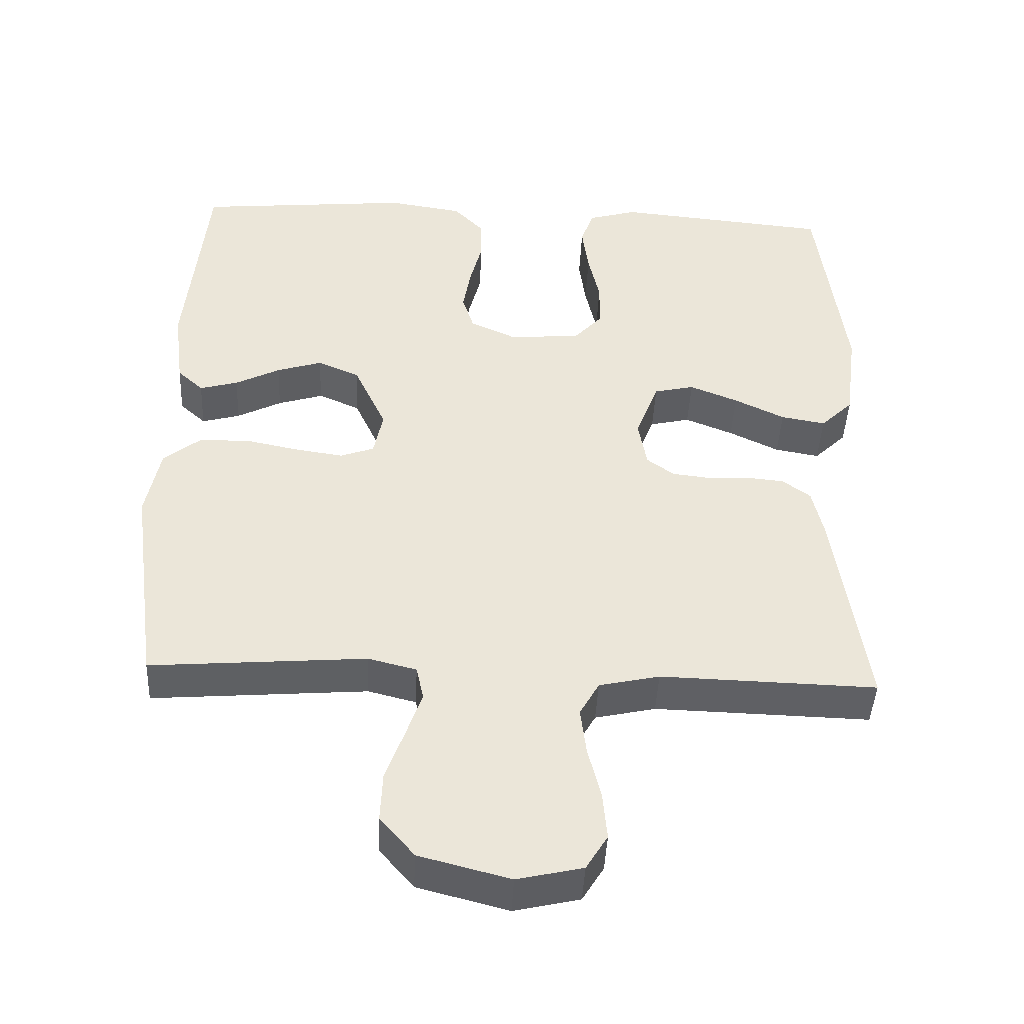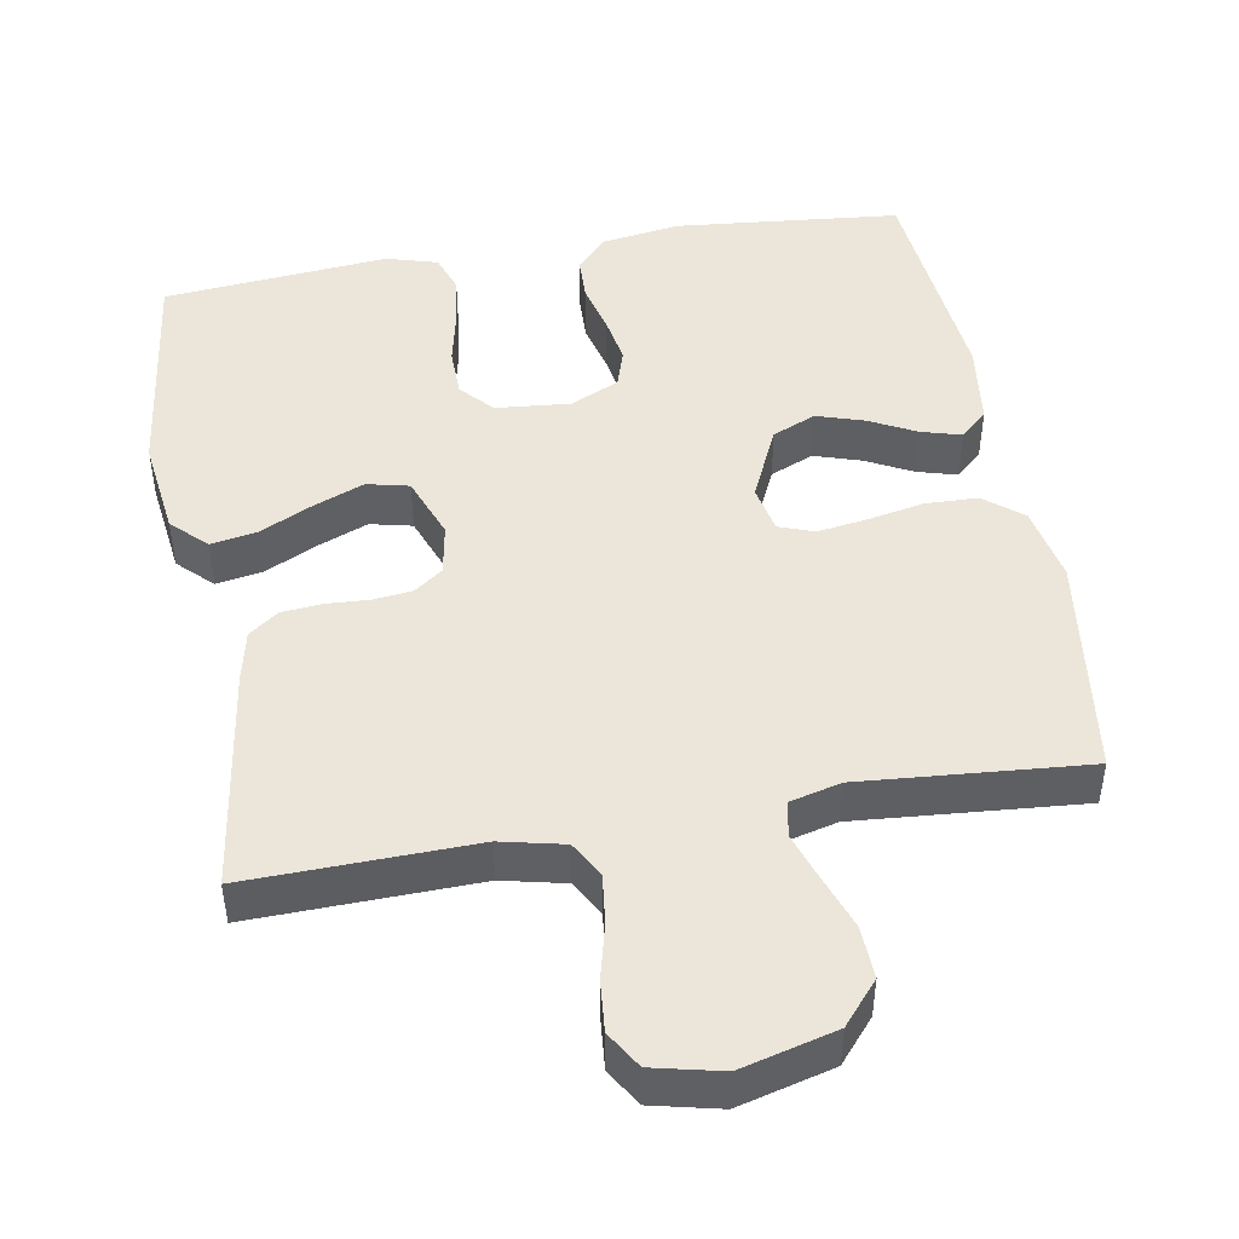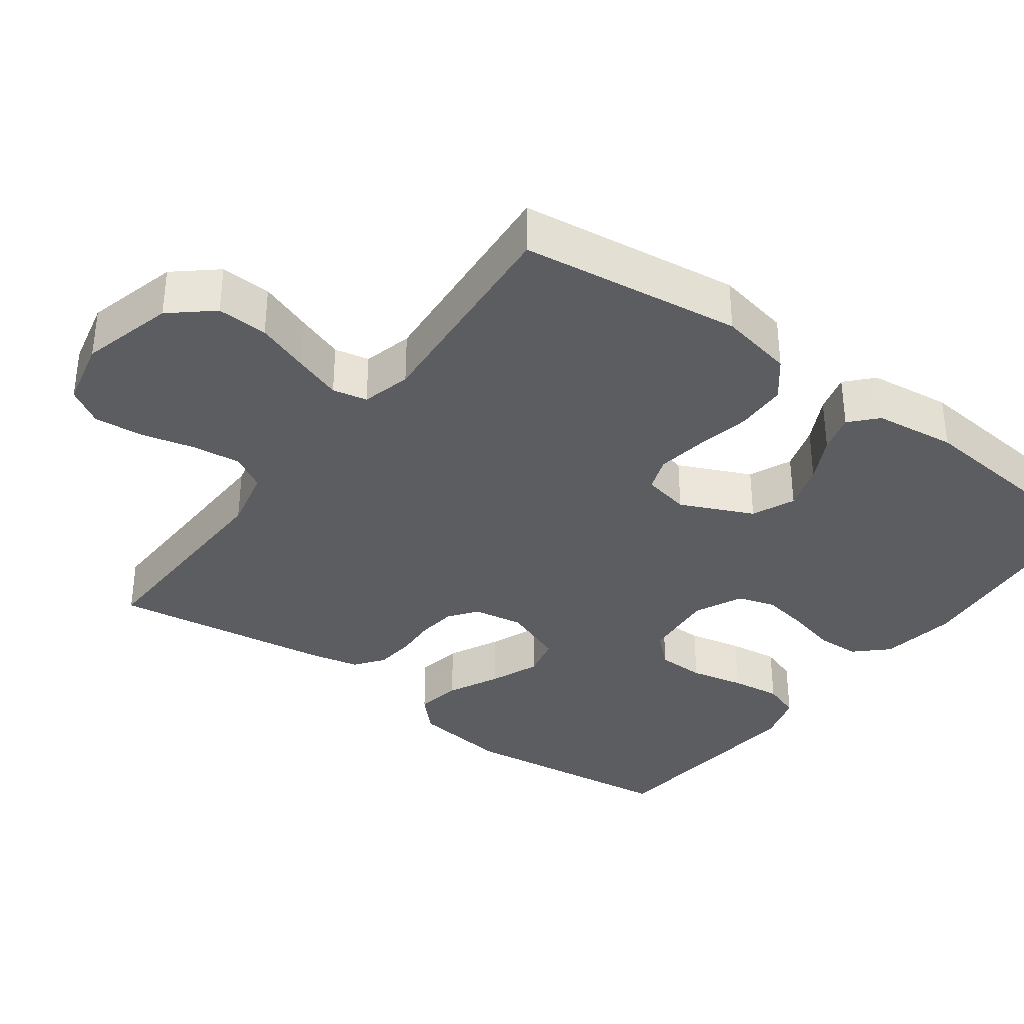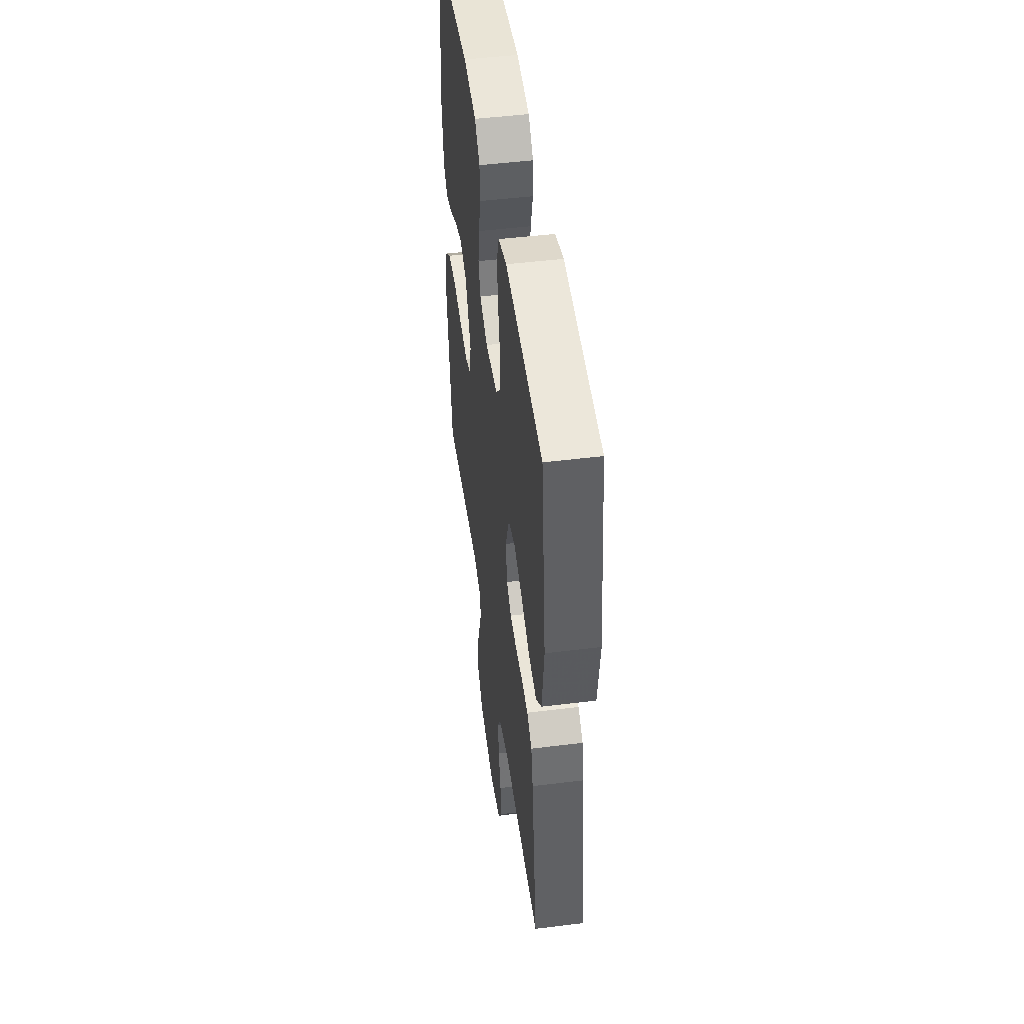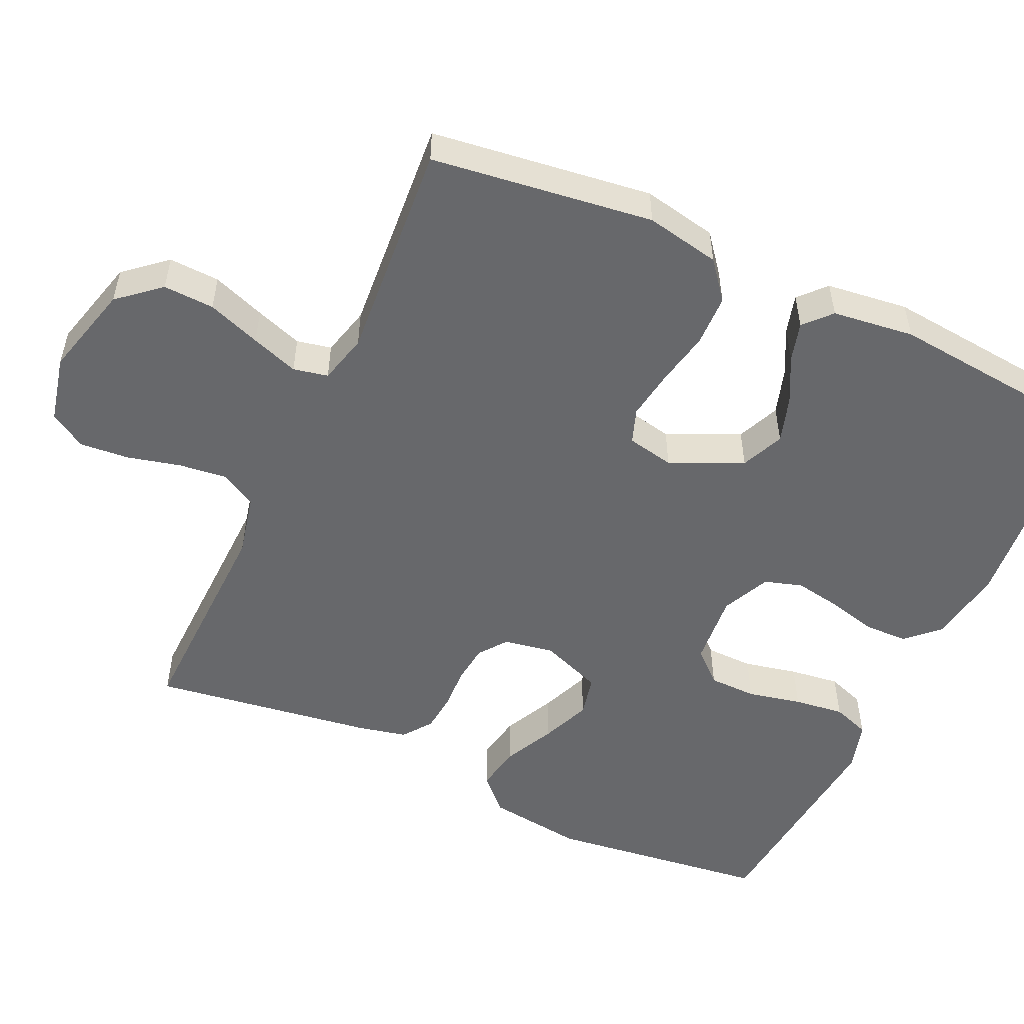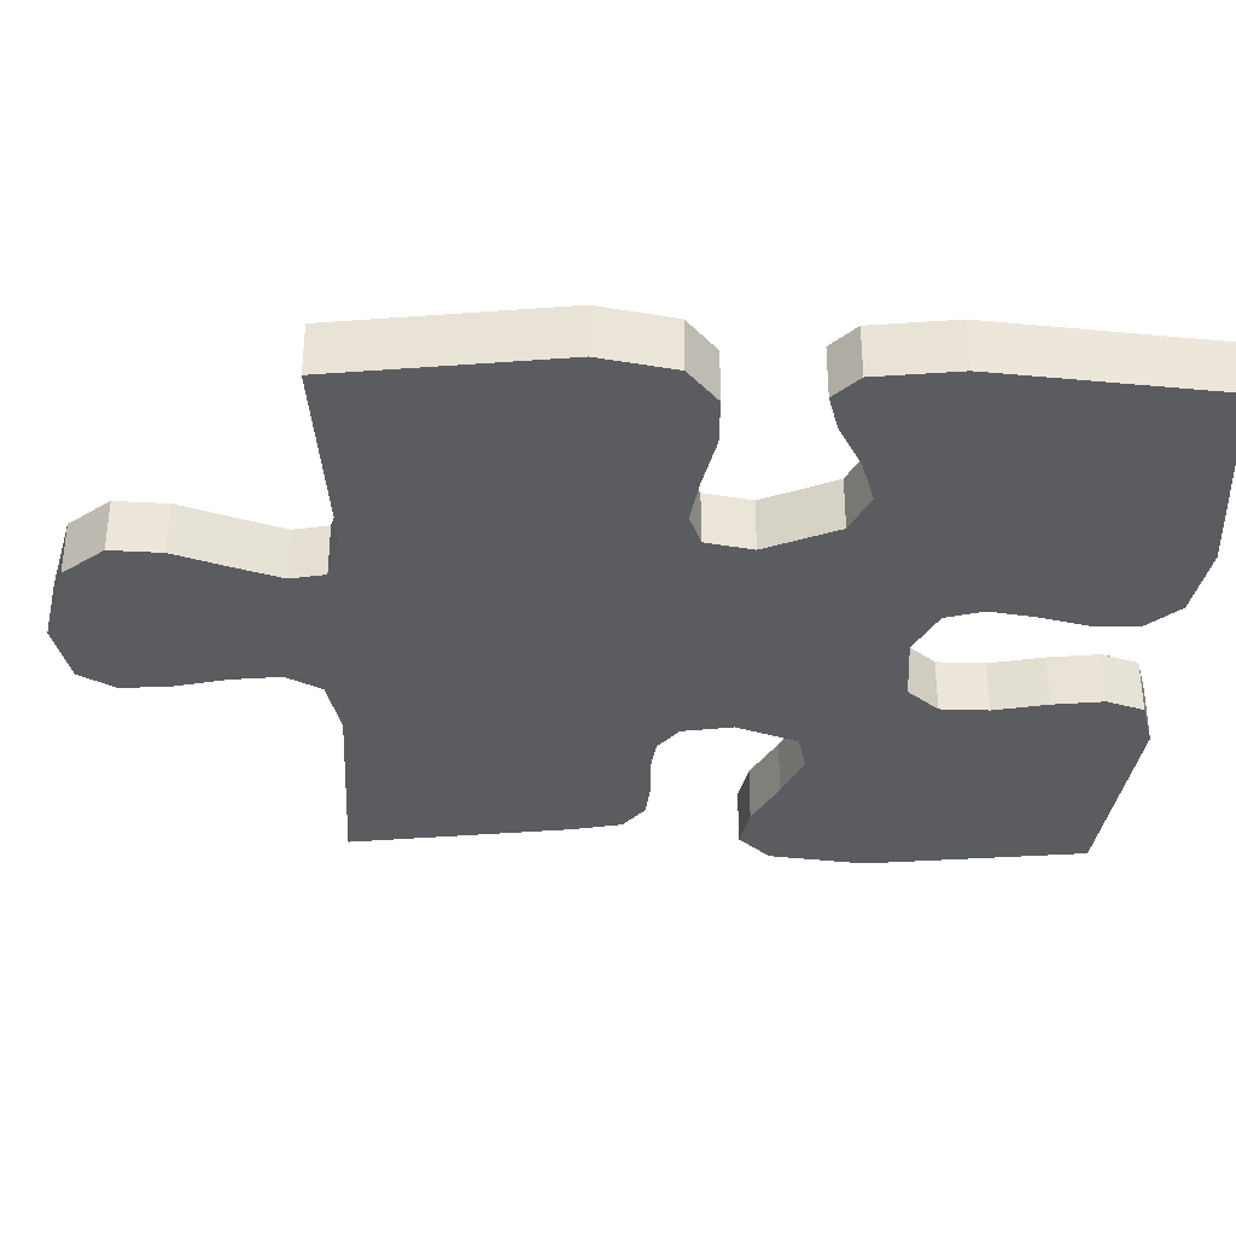
<metadata>
{"format":"obj","ext":"obj","renderer":"f3d","projection":"perspective","resolution":1024,"background":"white","views":[{"elev":-44.2,"azim":-2.7,"up":"+Z"},{"elev":46.8,"azim":170.1,"up":"+Y"},{"elev":-35.4,"azim":-126.6,"up":"+Y"},{"elev":48.6,"azim":82.1,"up":"+Z"},{"elev":-52.5,"azim":-114.9,"up":"+Y"},{"elev":-33.8,"azim":-91.8,"up":"+Y"}]}
</metadata>
<code>
v 0.5 0.07 0.5
v 0.538 0.07 0.2
v 0.521 0.07 0.069
v 0.476 0.07 0.025
v 0.414 0.07 0.036
v 0.344 0.07 0.07
v 0.277 0.07 0.097
v 0.221 0.07 0.084
v 0.189 0.07 0
v 0.201 0.07 -0.068
v 0.239 0.07 -0.096
v 0.291 0.07 -0.102
v 0.349 0.07 -0.099
v 0.402 0.07 -0.104
v 0.441 0.07 -0.133
v 0.456 0.07 -0.2
v 0.5 0.07 -0.5
v 0.2 0.07 -0.492
v 0.116 0.07 -0.511
v 0.089 0.07 -0.559
v 0.097 0.07 -0.625
v 0.115 0.07 -0.697
v 0.121 0.07 -0.764
v 0.091 0.07 -0.813
v 0 0.07 -0.834
v -0.126 0.07 -0.801
v -0.174 0.07 -0.745
v -0.171 0.07 -0.676
v -0.145 0.07 -0.604
v -0.123 0.07 -0.54
v -0.133 0.07 -0.493
v -0.2 0.07 -0.476
v -0.5 0.07 -0.5
v -0.54 0.07 -0.2
v -0.52 0.07 -0.099
v -0.469 0.07 -0.058
v -0.399 0.07 -0.056
v -0.325 0.07 -0.071
v -0.258 0.07 -0.081
v -0.211 0.07 -0.064
v -0.198 0.07 0
v -0.243 0.07 0.098
v -0.301 0.07 0.123
v -0.364 0.07 0.103
v -0.426 0.07 0.071
v -0.479 0.07 0.056
v -0.515 0.07 0.089
v -0.529 0.07 0.2
v -0.5 0.07 0.5
v -0.2 0.07 0.529
v -0.096 0.07 0.513
v -0.055 0.07 0.47
v -0.053 0.07 0.411
v -0.07 0.07 0.344
v -0.081 0.07 0.28
v -0.065 0.07 0.229
v 0 0.07 0.199
v 0.099 0.07 0.208
v 0.138 0.07 0.251
v 0.139 0.07 0.316
v 0.123 0.07 0.389
v 0.114 0.07 0.457
v 0.132 0.07 0.508
v 0.2 0.07 0.528
v 0.5 0 0.5
v 0.538 0 0.2
v 0.521 0 0.069
v 0.476 0 0.025
v 0.414 0 0.036
v 0.344 0 0.07
v 0.277 0 0.097
v 0.221 0 0.084
v 0.189 0 0
v 0.201 0 -0.068
v 0.239 0 -0.096
v 0.291 0 -0.102
v 0.349 0 -0.099
v 0.402 0 -0.104
v 0.441 0 -0.133
v 0.456 0 -0.2
v 0.5 0 -0.5
v 0.2 0 -0.492
v 0.116 0 -0.511
v 0.089 0 -0.559
v 0.097 0 -0.625
v 0.115 0 -0.697
v 0.121 0 -0.764
v 0.091 0 -0.813
v 0 0 -0.834
v -0.126 0 -0.801
v -0.174 0 -0.745
v -0.171 0 -0.676
v -0.145 0 -0.604
v -0.123 0 -0.54
v -0.133 0 -0.493
v -0.2 0 -0.476
v -0.5 0 -0.5
v -0.54 0 -0.2
v -0.52 0 -0.099
v -0.469 0 -0.058
v -0.399 0 -0.056
v -0.325 0 -0.071
v -0.258 0 -0.081
v -0.211 0 -0.064
v -0.198 0 0
v -0.243 0 0.098
v -0.301 0 0.123
v -0.364 0 0.103
v -0.426 0 0.071
v -0.479 0 0.056
v -0.515 0 0.089
v -0.529 0 0.2
v -0.5 0 0.5
v -0.2 0 0.529
v -0.096 0 0.513
v -0.055 0 0.47
v -0.053 0 0.411
v -0.07 0 0.344
v -0.081 0 0.28
v -0.065 0 0.229
v 0 0 0.199
v 0.099 0 0.208
v 0.138 0 0.251
v 0.139 0 0.316
v 0.123 0 0.389
v 0.114 0 0.457
v 0.132 0 0.508
v 0.2 0 0.528
f 4 5 6
f 3 4 6
f 2 3 6
f 1 2 6
f 64 1 6
f 63 64 6
f 62 63 6
f 61 62 6
f 60 61 6
f 59 60 6 7
f 58 59 7 8
f 57 58 8 9
f 56 57 9 10
f 52 53 54
f 51 52 54
f 50 51 54
f 49 50 54
f 48 49 54
f 47 48 54
f 46 47 54
f 45 46 54
f 44 45 54
f 43 44 54 55
f 42 43 55 56
f 36 37 38
f 35 36 38
f 34 35 38
f 33 34 38
f 32 33 38
f 31 32 38 39
f 27 28 29
f 26 27 29
f 25 26 29
f 24 25 29
f 23 24 29
f 22 23 29
f 21 22 29
f 20 21 29 30
f 19 20 30 31
f 16 17 18
f 15 16 18
f 14 15 18
f 13 14 18
f 12 13 18
f 31 39 40
f 19 31 40
f 18 19 40
f 12 18 40
f 11 12 40
f 41 42 56 10
f 10 11 40 41
f 70 69 68
f 70 68 67
f 70 67 66
f 70 66 65
f 70 65 128
f 70 128 127
f 70 127 126
f 70 126 125
f 70 125 124
f 71 70 124 123
f 72 71 123 122
f 73 72 122 121
f 74 73 121 120
f 118 117 116
f 118 116 115
f 118 115 114
f 118 114 113
f 118 113 112
f 118 112 111
f 118 111 110
f 118 110 109
f 118 109 108
f 119 118 108 107
f 120 119 107 106
f 102 101 100
f 102 100 99
f 102 99 98
f 102 98 97
f 102 97 96
f 103 102 96 95
f 93 92 91
f 93 91 90
f 93 90 89
f 93 89 88
f 93 88 87
f 93 87 86
f 93 86 85
f 94 93 85 84
f 95 94 84 83
f 82 81 80
f 82 80 79
f 82 79 78
f 82 78 77
f 82 77 76
f 104 103 95
f 104 95 83
f 104 83 82
f 104 82 76
f 104 76 75
f 74 120 106 105
f 105 104 75 74
f 1 65 66 2
f 2 66 67 3
f 3 67 68 4
f 4 68 69 5
f 5 69 70 6
f 6 70 71 7
f 7 71 72 8
f 8 72 73 9
f 9 73 74 10
f 10 74 75 11
f 11 75 76 12
f 12 76 77 13
f 13 77 78 14
f 14 78 79 15
f 15 79 80 16
f 16 80 81 17
f 17 81 82 18
f 18 82 83 19
f 19 83 84 20
f 20 84 85 21
f 21 85 86 22
f 22 86 87 23
f 23 87 88 24
f 24 88 89 25
f 25 89 90 26
f 26 90 91 27
f 27 91 92 28
f 28 92 93 29
f 29 93 94 30
f 30 94 95 31
f 31 95 96 32
f 32 96 97 33
f 33 97 98 34
f 34 98 99 35
f 35 99 100 36
f 36 100 101 37
f 37 101 102 38
f 38 102 103 39
f 39 103 104 40
f 40 104 105 41
f 41 105 106 42
f 42 106 107 43
f 43 107 108 44
f 44 108 109 45
f 45 109 110 46
f 46 110 111 47
f 47 111 112 48
f 48 112 113 49
f 49 113 114 50
f 50 114 115 51
f 51 115 116 52
f 52 116 117 53
f 53 117 118 54
f 54 118 119 55
f 55 119 120 56
f 56 120 121 57
f 57 121 122 58
f 58 122 123 59
f 59 123 124 60
f 60 124 125 61
f 61 125 126 62
f 62 126 127 63
f 63 127 128 64
f 64 128 65 1

</code>
